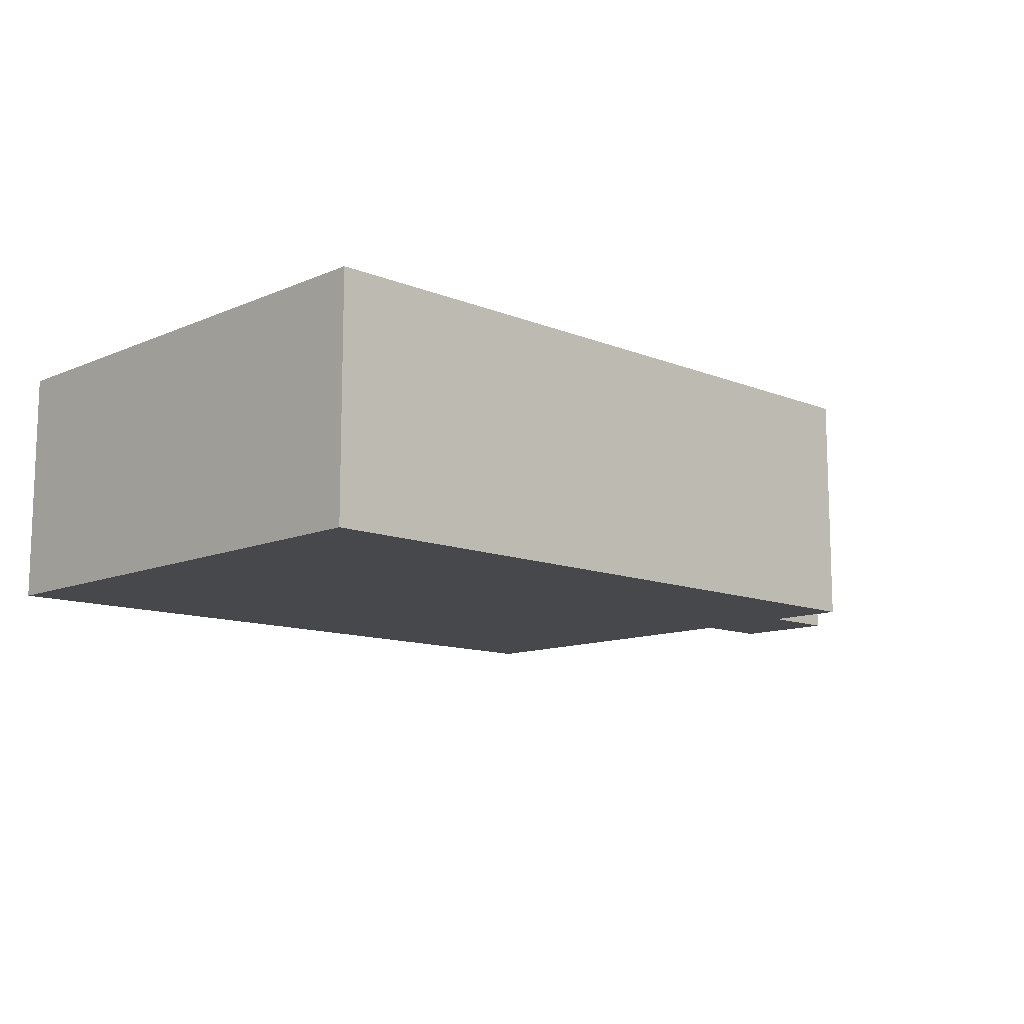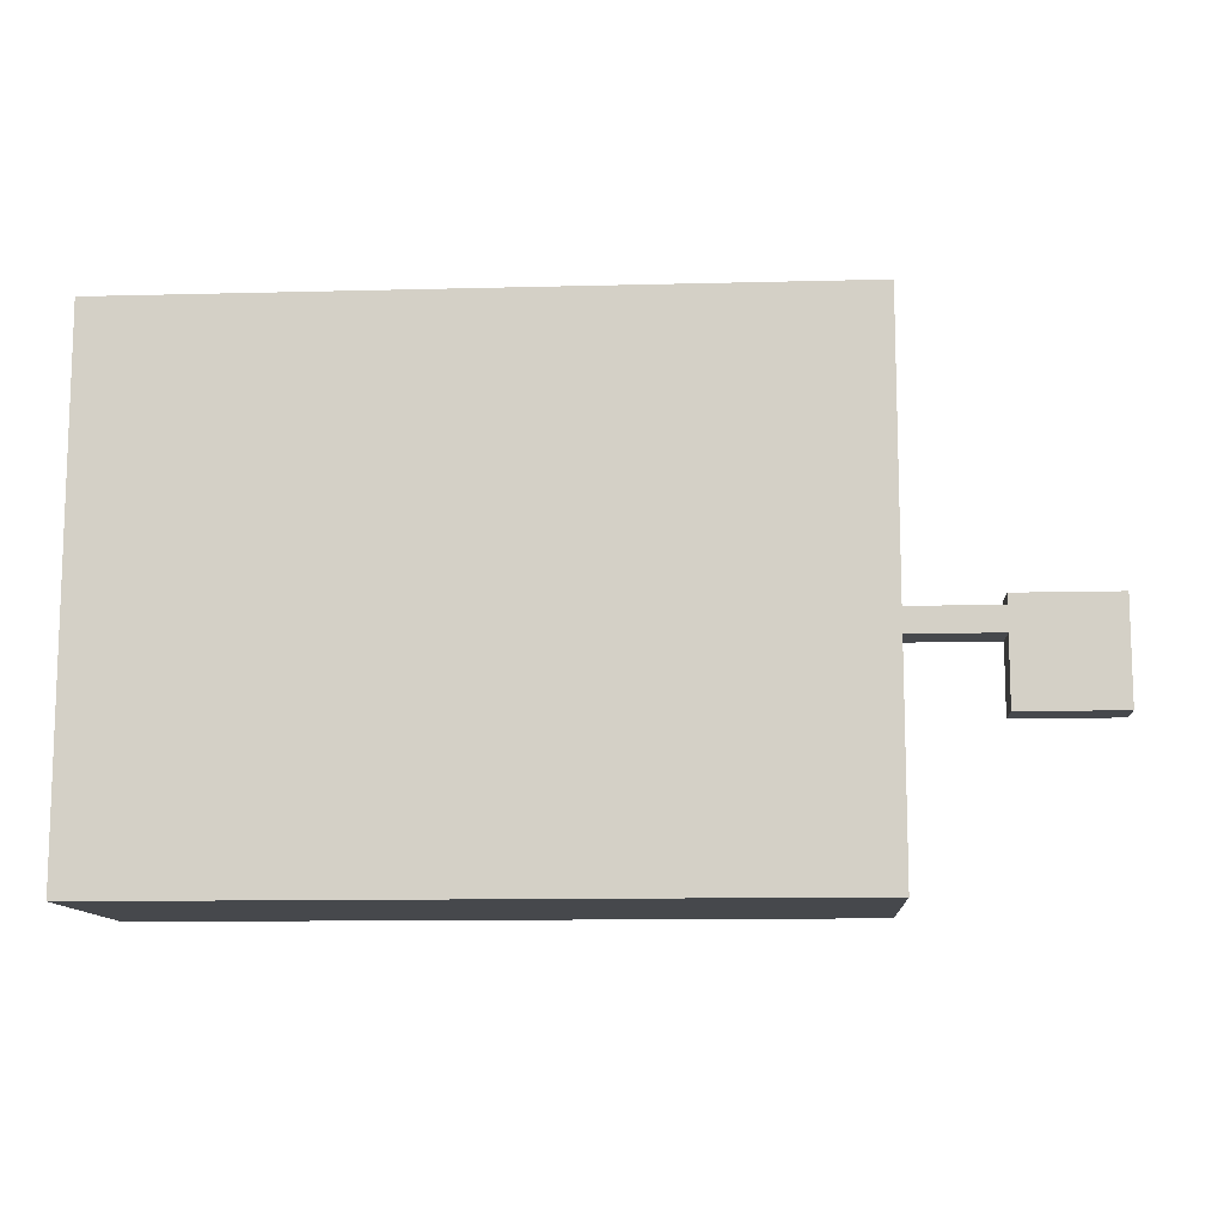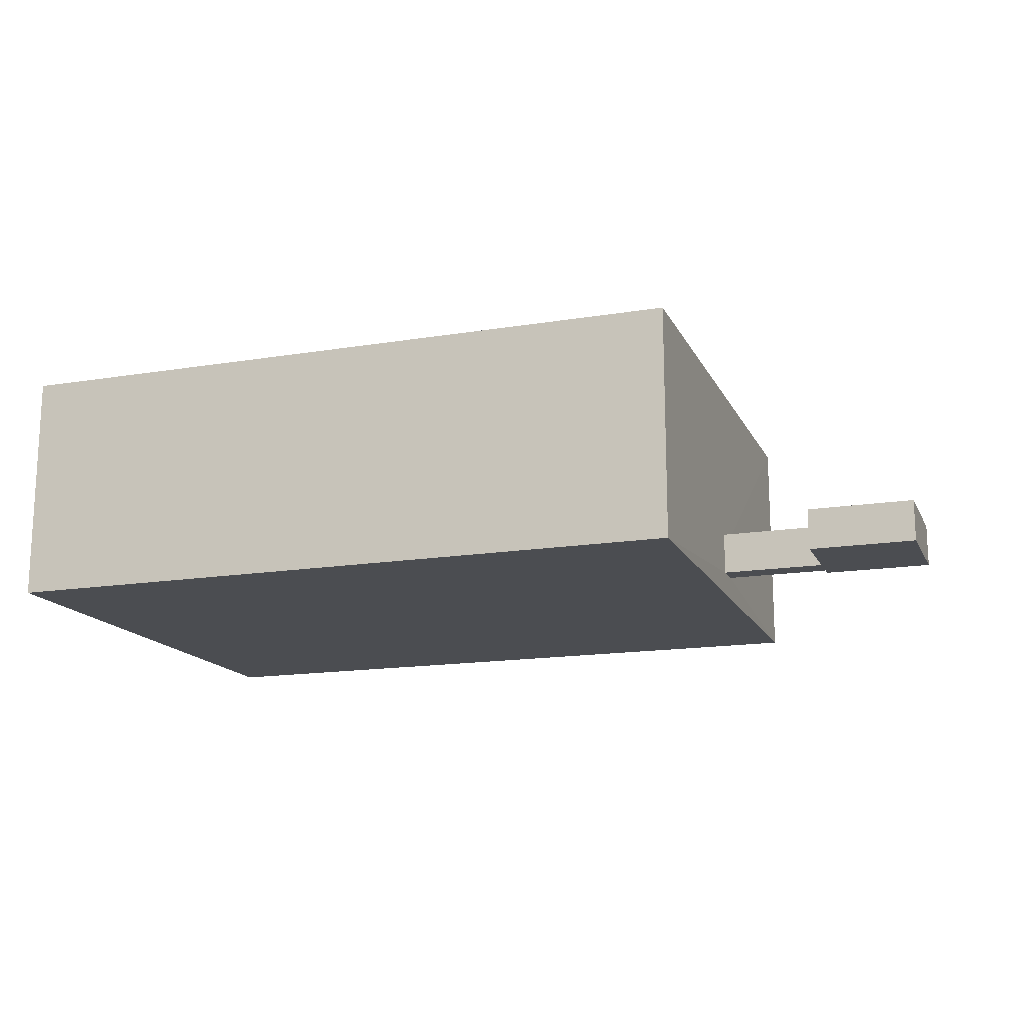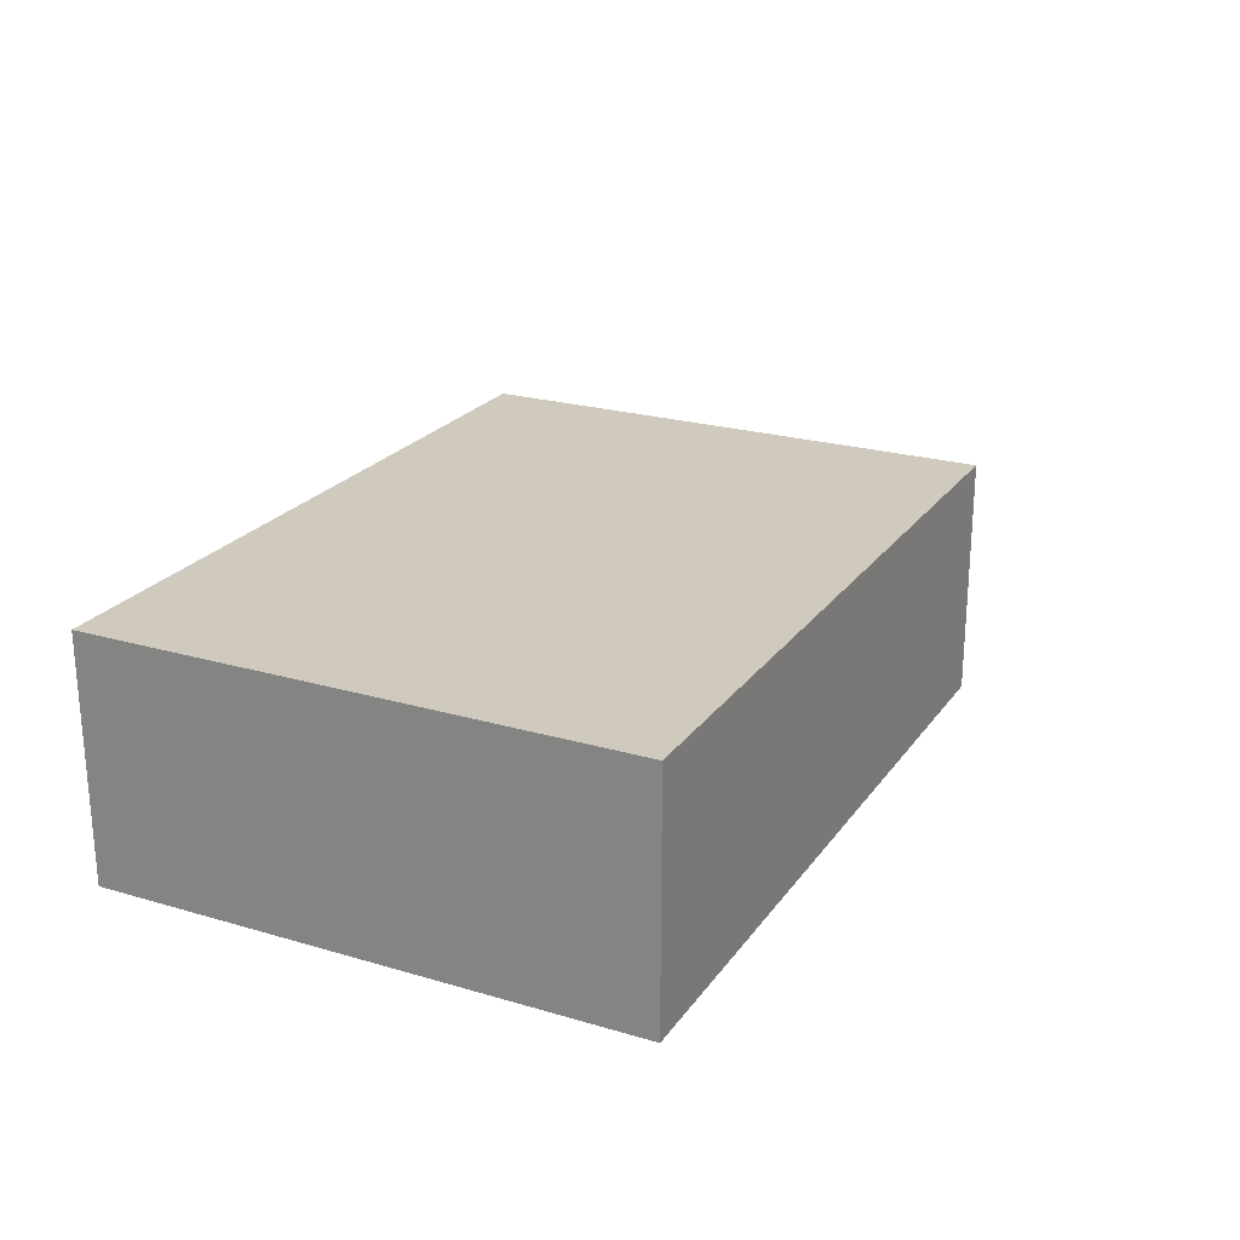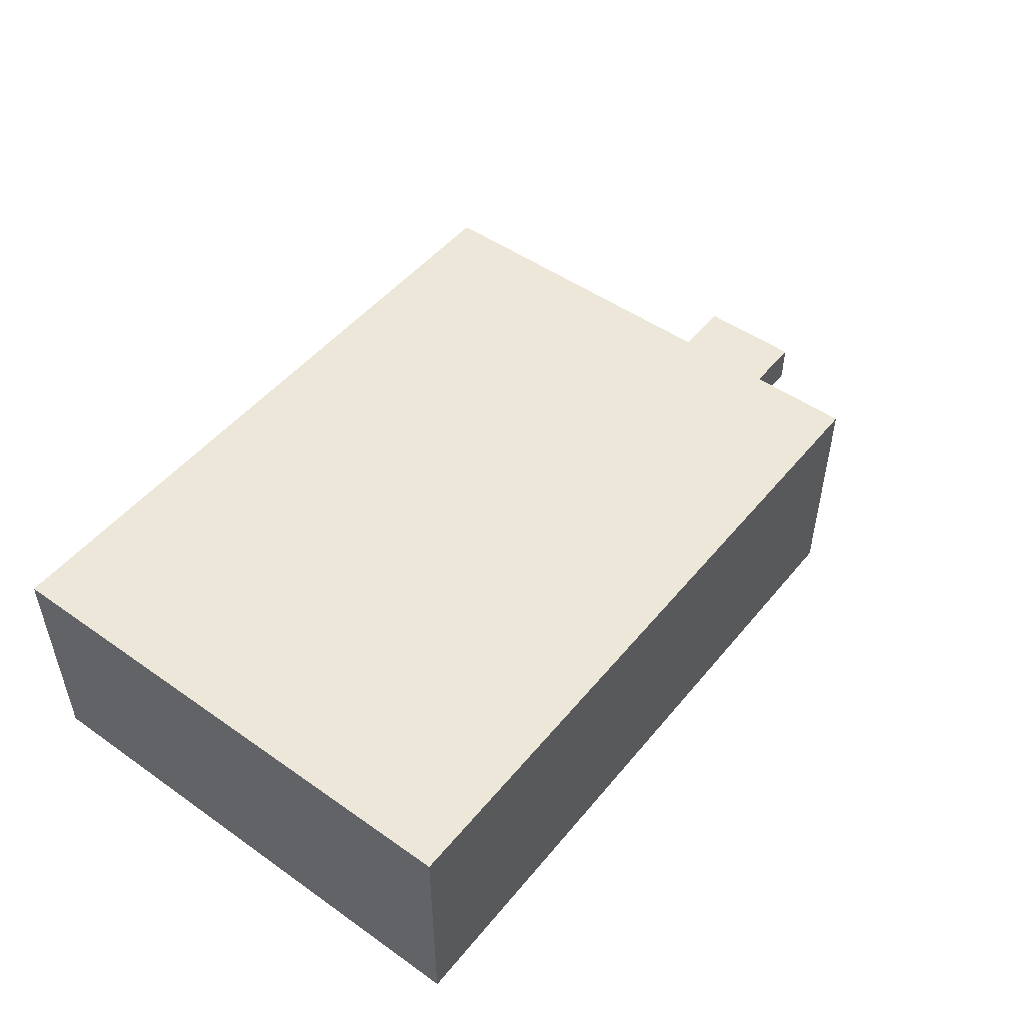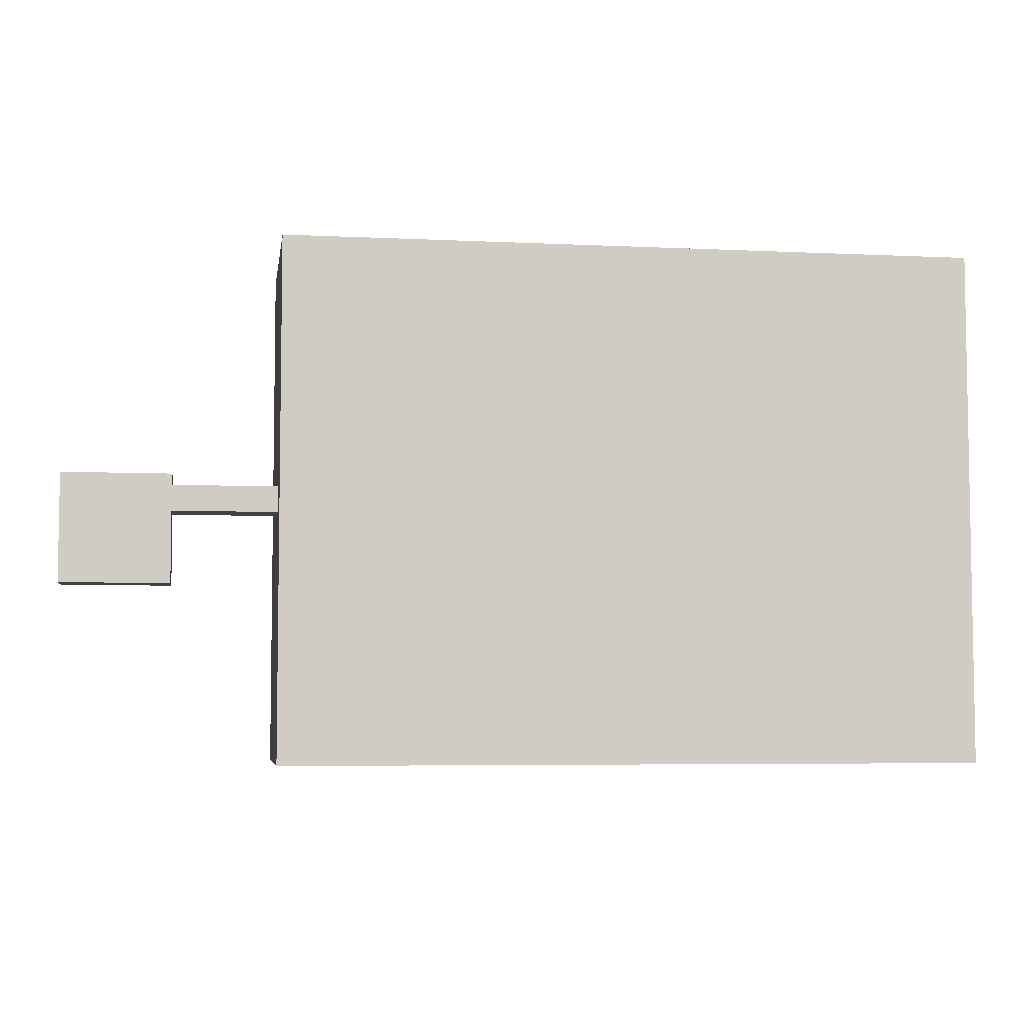
<metadata>
{"format":"obj","ext":"obj","renderer":"f3d","projection":"perspective","resolution":1024,"background":"white","views":[{"elev":-11.6,"azim":135.9,"up":"+Y"},{"elev":-11.5,"azim":-176.4,"up":"+Z"},{"elev":-15.7,"azim":-161.0,"up":"+Y"},{"elev":23.1,"azim":116.4,"up":"+Y"},{"elev":49.6,"azim":127.8,"up":"+Y"},{"elev":-5.6,"azim":-8.4,"up":"+Z"}]}
</metadata>
<code>
g default
v -2.352 -0.9235 2.352
v 2.352 -0.9235 2.352
v -2.352 0.9235 2.352
v 2.352 0.9235 2.352
v -2.352 0.9235 -2.352
v 2.352 0.9235 -2.352
v -2.352 -0.9235 -2.352
v 2.352 -0.9235 -2.352
v 2.352 -0.9235 0.7567
v 2.352 -0.9235 1.871
v 2.352 0.9235 0.7567
v 2.352 0.9235 1.871
v 6.888 -0.9235 0.7567
v 6.888 -0.9235 1.871
v 6.888 0.9235 0.7567
v 6.888 0.9235 1.871
v 6.911 -1.947 -10.09
v 6.911 -1.947 12.72
v 6.911 8.308 -10.09
v 6.911 8.308 12.72
v 37.75 -1.947 -10.09
v 37.75 -1.947 12.72
v 37.75 8.308 -10.09
v 37.75 8.308 12.72
g pCube1
f 1 3 4 2
f 3 5 6 4
f 5 7 8 6
f 7 1 2 8
f 22 24 23 21
f 7 5 3 1
f 2 10 9 8
f 8 9 11 6
f 6 11 12 4
f 4 12 10 2
f 10 14 13 9
f 9 13 15 11
f 11 15 16 12
f 12 16 14 10
f 14 18 17 13
f 13 17 19 15
f 15 19 20 16
f 16 20 18 14
f 18 22 21 17
f 17 21 23 19
f 19 23 24 20
f 20 24 22 18

</code>
